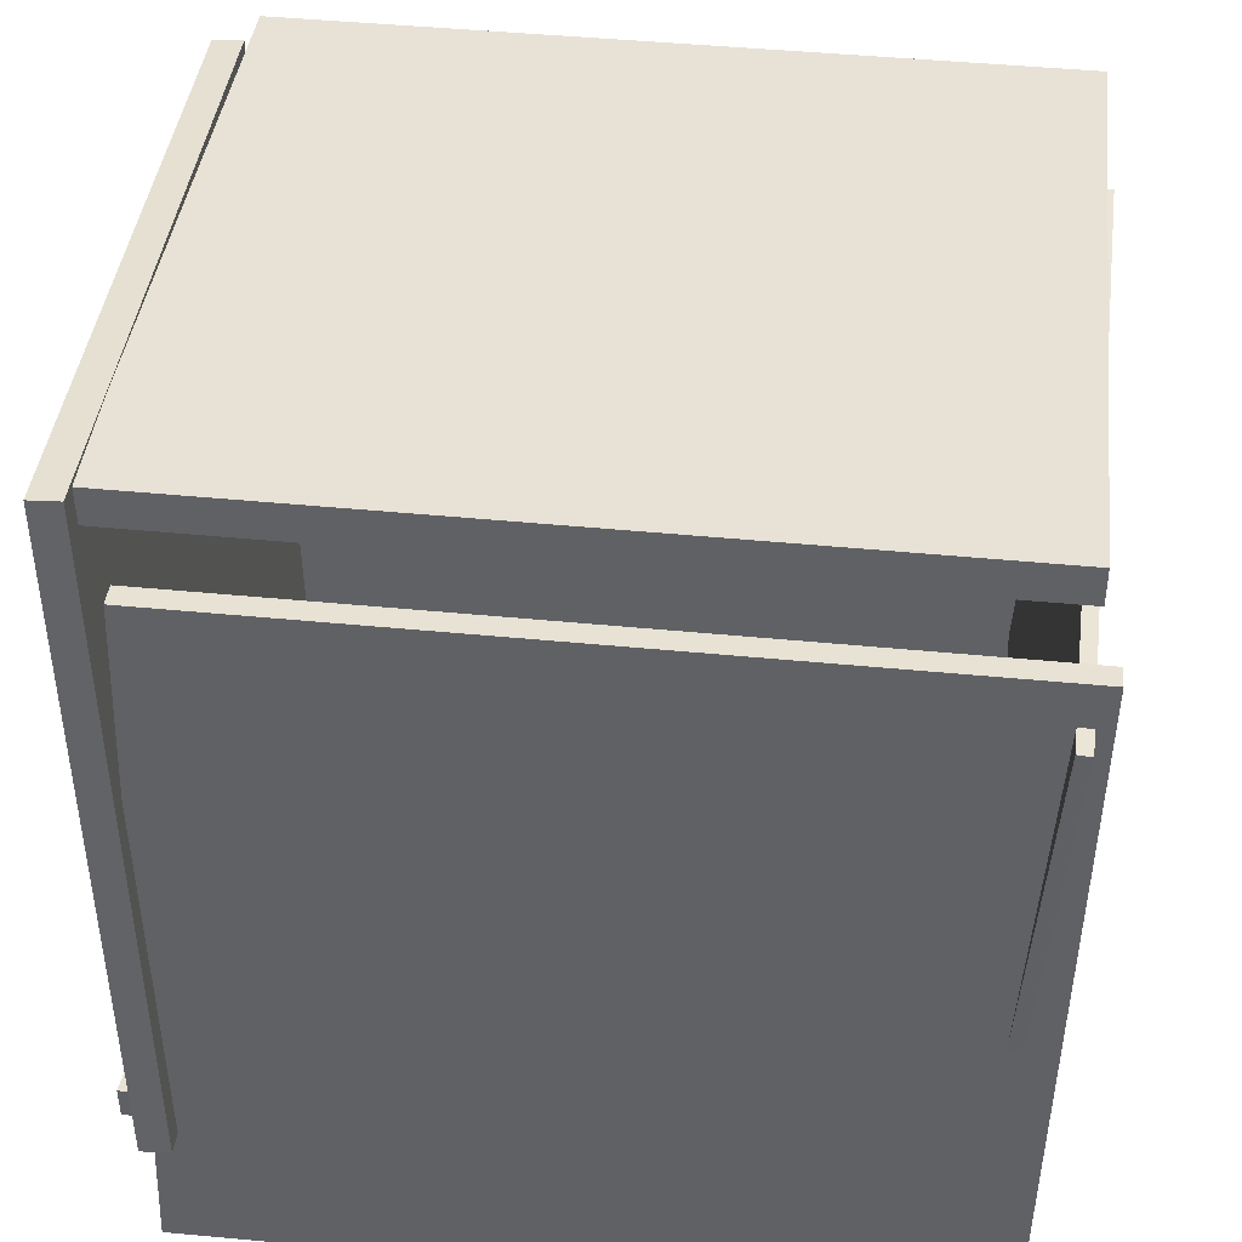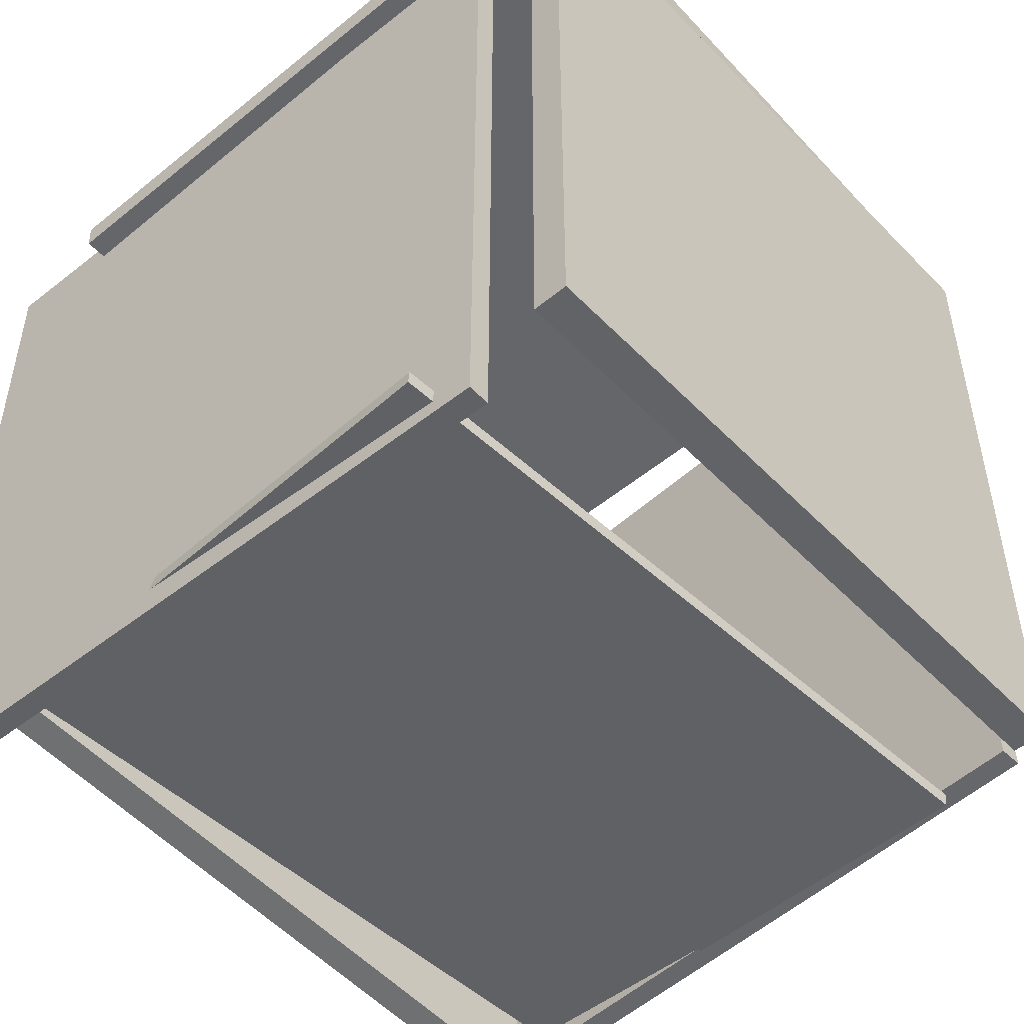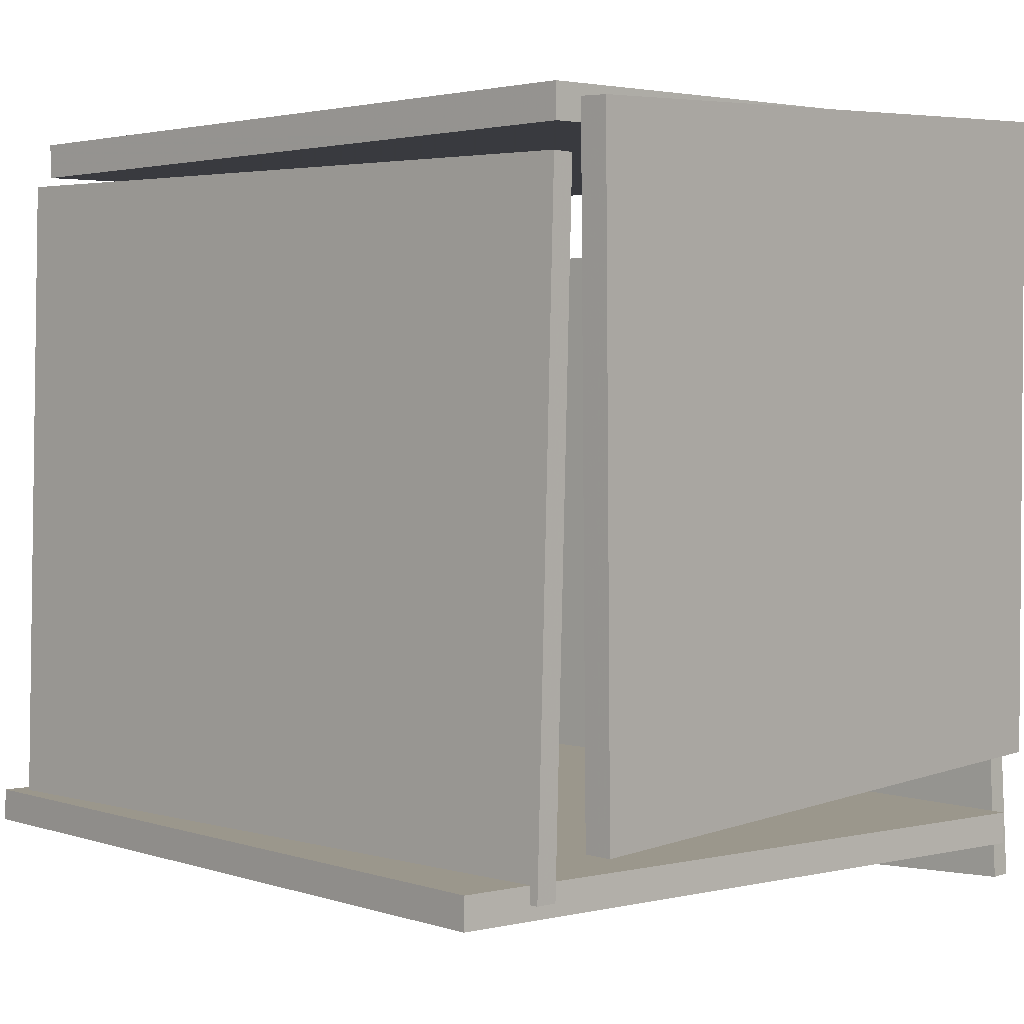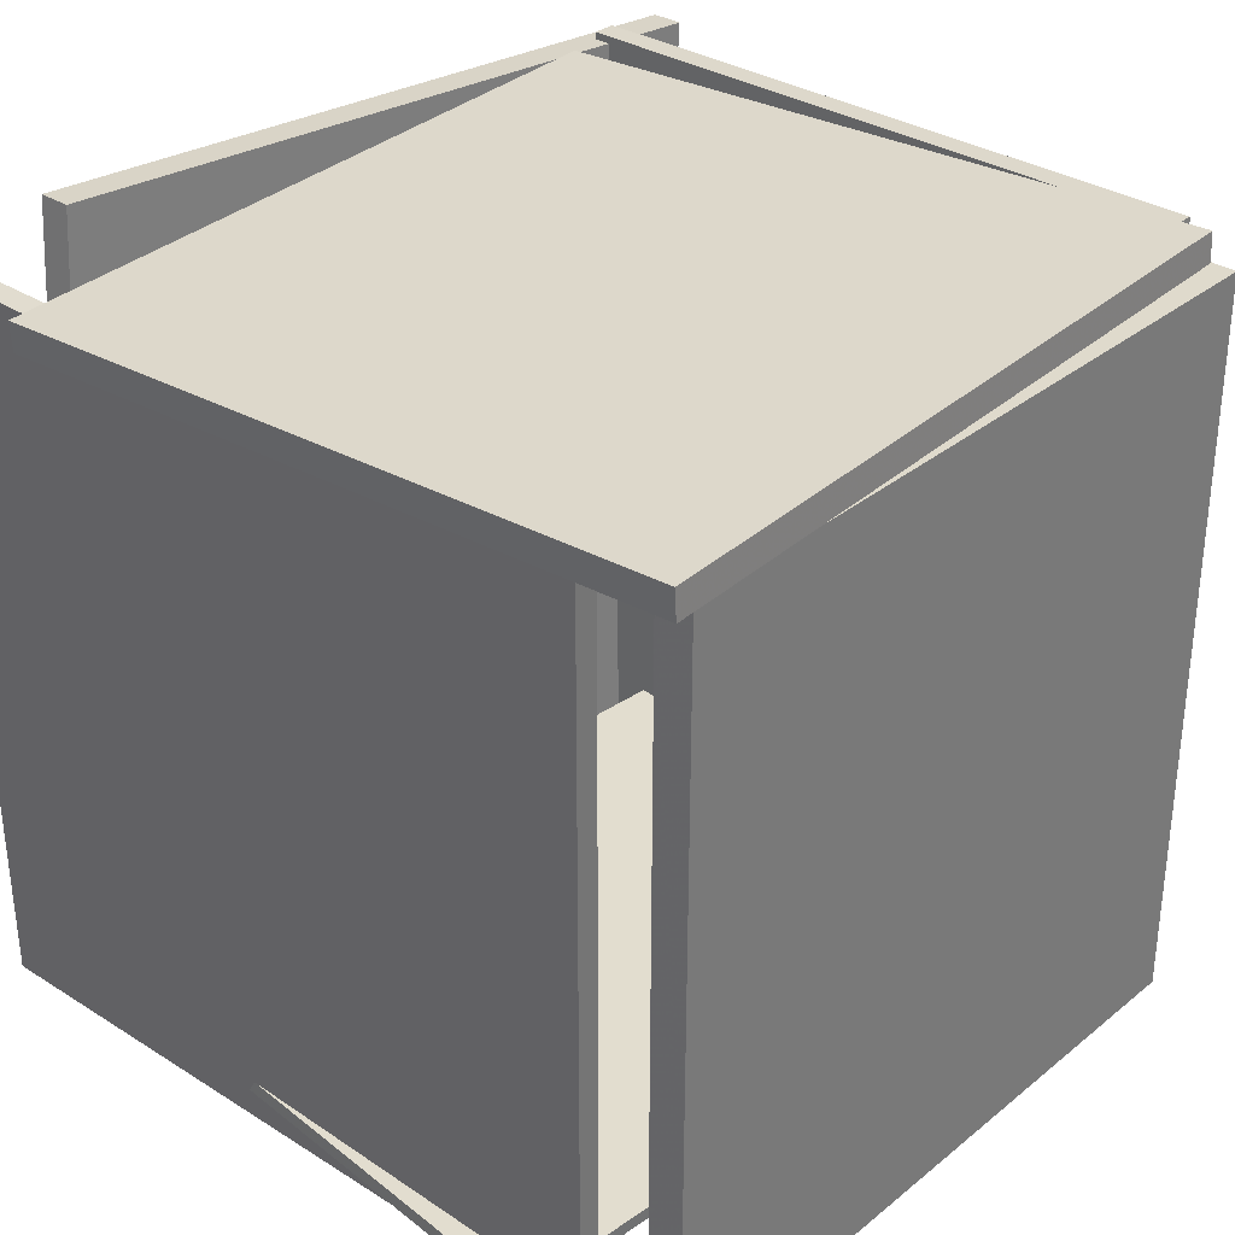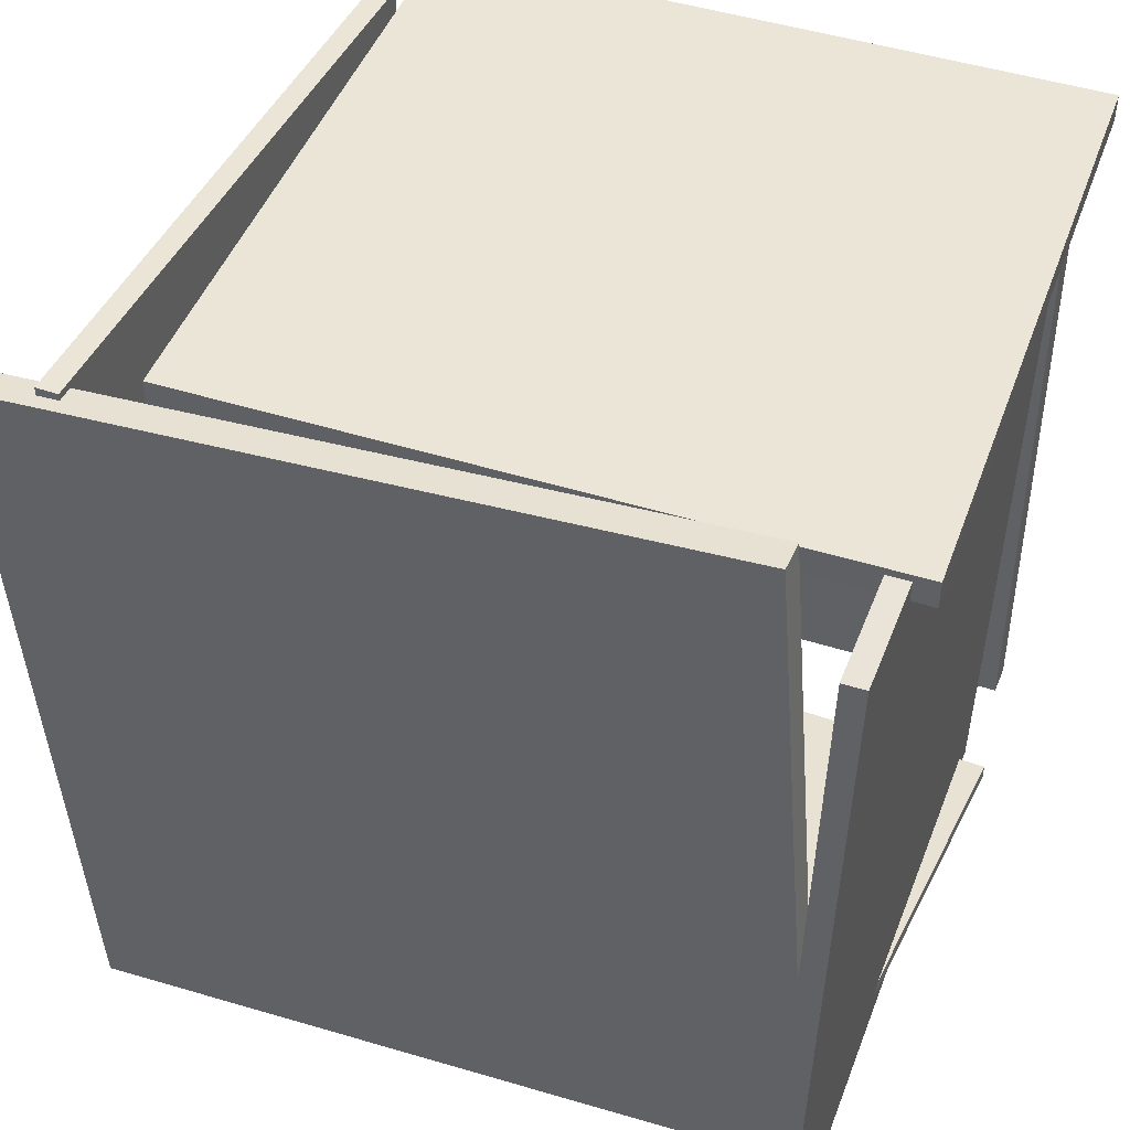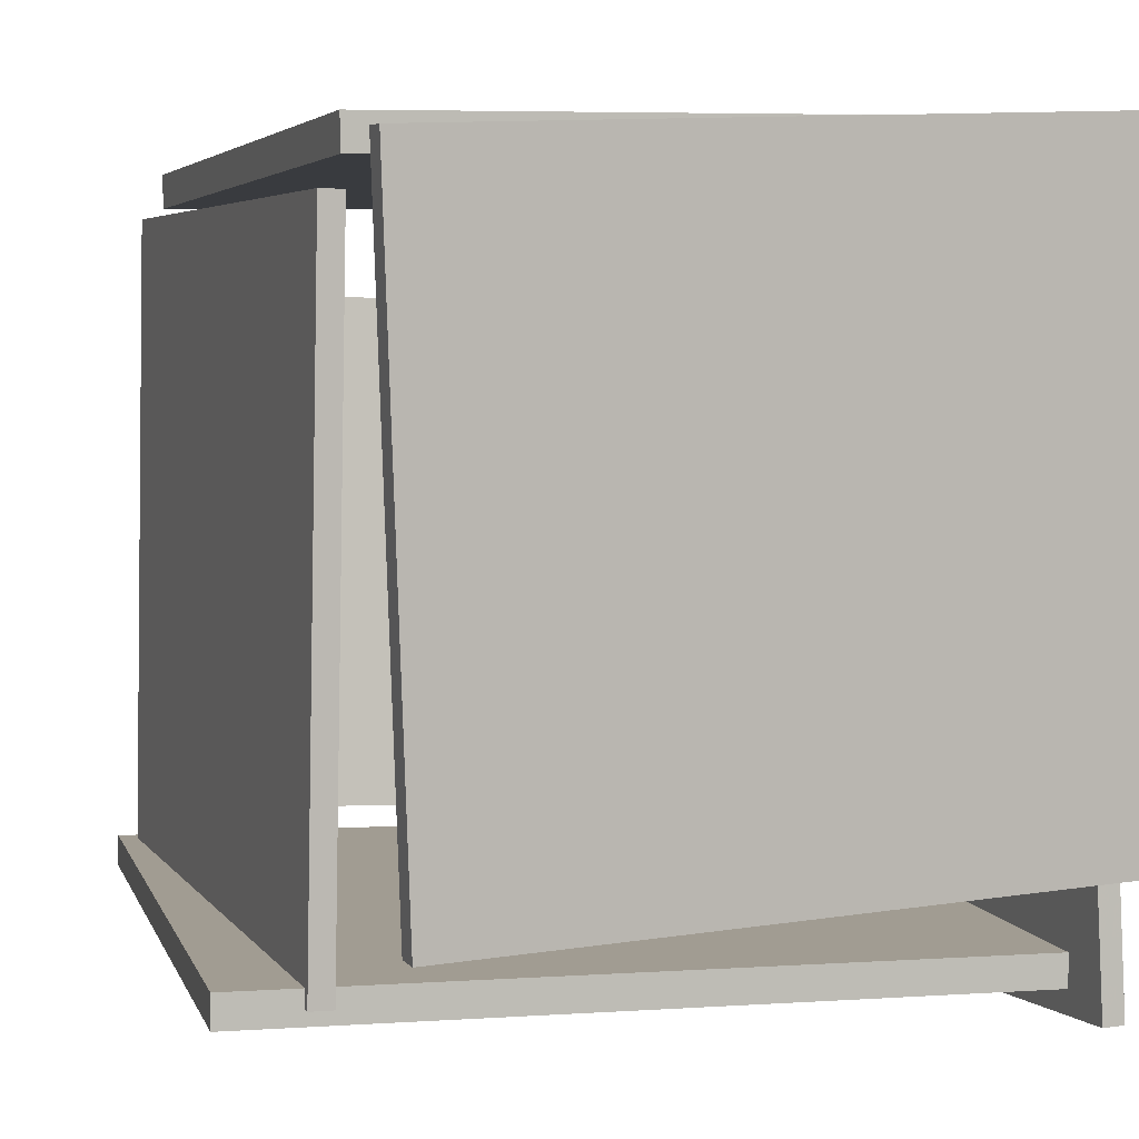
<metadata>
{"format":"obj","ext":"obj","renderer":"f3d","projection":"perspective","resolution":1024,"background":"white","views":[{"elev":41.1,"azim":-83.2,"up":"+Z"},{"elev":-51.5,"azim":-46.7,"up":"+Y"},{"elev":2.2,"azim":134.1,"up":"+Z"},{"elev":32.0,"azim":-47.3,"up":"+Y"},{"elev":43.2,"azim":-158.1,"up":"+Y"},{"elev":3.9,"azim":161.4,"up":"+Z"}]}
</metadata>
<code>
v -0.4534 -0.4617 -0.4735
v -0.3797 0.5253 -0.4858
v 0.5153 -0.534 -0.4677
v 0.5891 0.453 -0.4801
v -0.4537 -0.4612 -0.4316
v -0.3799 0.5258 -0.4439
v 0.5151 -0.5335 -0.4258
v 0.5888 0.4535 -0.4381
f 1.0 7.0 5.0
f 1.0 3.0 7.0
f 1.0 4.0 3.0
f 1.0 2.0 4.0
f 3.0 8.0 7.0
f 3.0 4.0 8.0
f 5.0 7.0 8.0
f 5.0 8.0 6.0
f 1.0 5.0 6.0
f 1.0 6.0 2.0
f 2.0 6.0 8.0
f 2.0 8.0 4.0
v -0.4704 -0.5179 0.2858
v -0.4702 -0.5 0.287
v -0.4399 -0.4711 -0.4181
v -0.4397 -0.4532 -0.4169
v 0.4458 -0.5308 0.3246
v 0.446 -0.5129 0.3258
v 0.4763 -0.484 -0.3793
v 0.4765 -0.4661 -0.3781
f 9.0 15.0 13.0
f 9.0 11.0 15.0
f 9.0 12.0 11.0
f 9.0 10.0 12.0
f 11.0 16.0 15.0
f 11.0 12.0 16.0
f 13.0 15.0 16.0
f 13.0 16.0 14.0
f 9.0 13.0 14.0
f 9.0 14.0 10.0
f 10.0 14.0 16.0
f 10.0 16.0 12.0
v 0.459 0.472 -0.4623
v 0.4631 -0.5086 -0.4465
v 0.4465 0.4858 0.3999
v 0.4506 -0.4948 0.4157
v 0.4894 0.4722 -0.4618
v 0.4935 -0.5085 -0.4461
v 0.4769 0.486 0.4004
v 0.481 -0.4947 0.4161
f 17.0 23.0 21.0
f 17.0 19.0 23.0
f 17.0 20.0 19.0
f 17.0 18.0 20.0
f 19.0 24.0 23.0
f 19.0 20.0 24.0
f 21.0 23.0 24.0
f 21.0 24.0 22.0
f 17.0 21.0 22.0
f 17.0 22.0 18.0
f 18.0 22.0 24.0
f 18.0 24.0 20.0
v 0.3784 0.4454 -0.4185
v 0.3775 0.4832 -0.4197
v 0.4178 0.4729 0.4671
v 0.4169 0.5107 0.4659
v -0.5147 0.4239 -0.3781
v -0.5157 0.4617 -0.3793
v -0.4753 0.4514 0.5075
v -0.4763 0.4892 0.5064
f 25.0 31.0 29.0
f 25.0 27.0 31.0
f 25.0 28.0 27.0
f 25.0 26.0 28.0
f 27.0 32.0 31.0
f 27.0 28.0 32.0
f 29.0 31.0 32.0
f 29.0 32.0 30.0
f 25.0 29.0 30.0
f 25.0 30.0 26.0
f 26.0 30.0 32.0
f 26.0 32.0 28.0
v -0.4461 0.4554 0.4553
v -0.4418 -0.5109 0.4488
v -0.4452 0.4551 0.501
v -0.4409 -0.5112 0.4944
v 0.4451 0.4595 0.438
v 0.4494 -0.5069 0.4315
v 0.446 0.4591 0.4836
v 0.4503 -0.5072 0.4771
f 33.0 39.0 37.0
f 33.0 35.0 39.0
f 33.0 36.0 35.0
f 33.0 34.0 36.0
f 35.0 40.0 39.0
f 35.0 36.0 40.0
f 37.0 39.0 40.0
f 37.0 40.0 38.0
f 33.0 37.0 38.0
f 33.0 38.0 34.0
f 34.0 38.0 40.0
f 34.0 40.0 36.0
v -0.4352 -0.5149 -0.5779
v -0.4652 -0.5158 -0.5768
v -0.4618 0.4581 -0.5515
v -0.4918 0.4573 -0.5504
v -0.4003 -0.5389 0.3405
v -0.4303 -0.5397 0.3416
v -0.4269 0.4342 0.3668
v -0.4569 0.4333 0.368
f 41.0 47.0 45.0
f 41.0 43.0 47.0
f 41.0 44.0 43.0
f 41.0 42.0 44.0
f 43.0 48.0 47.0
f 43.0 44.0 48.0
f 45.0 47.0 48.0
f 45.0 48.0 46.0
f 41.0 45.0 46.0
f 41.0 46.0 42.0
f 42.0 46.0 48.0
f 42.0 48.0 44.0

</code>
